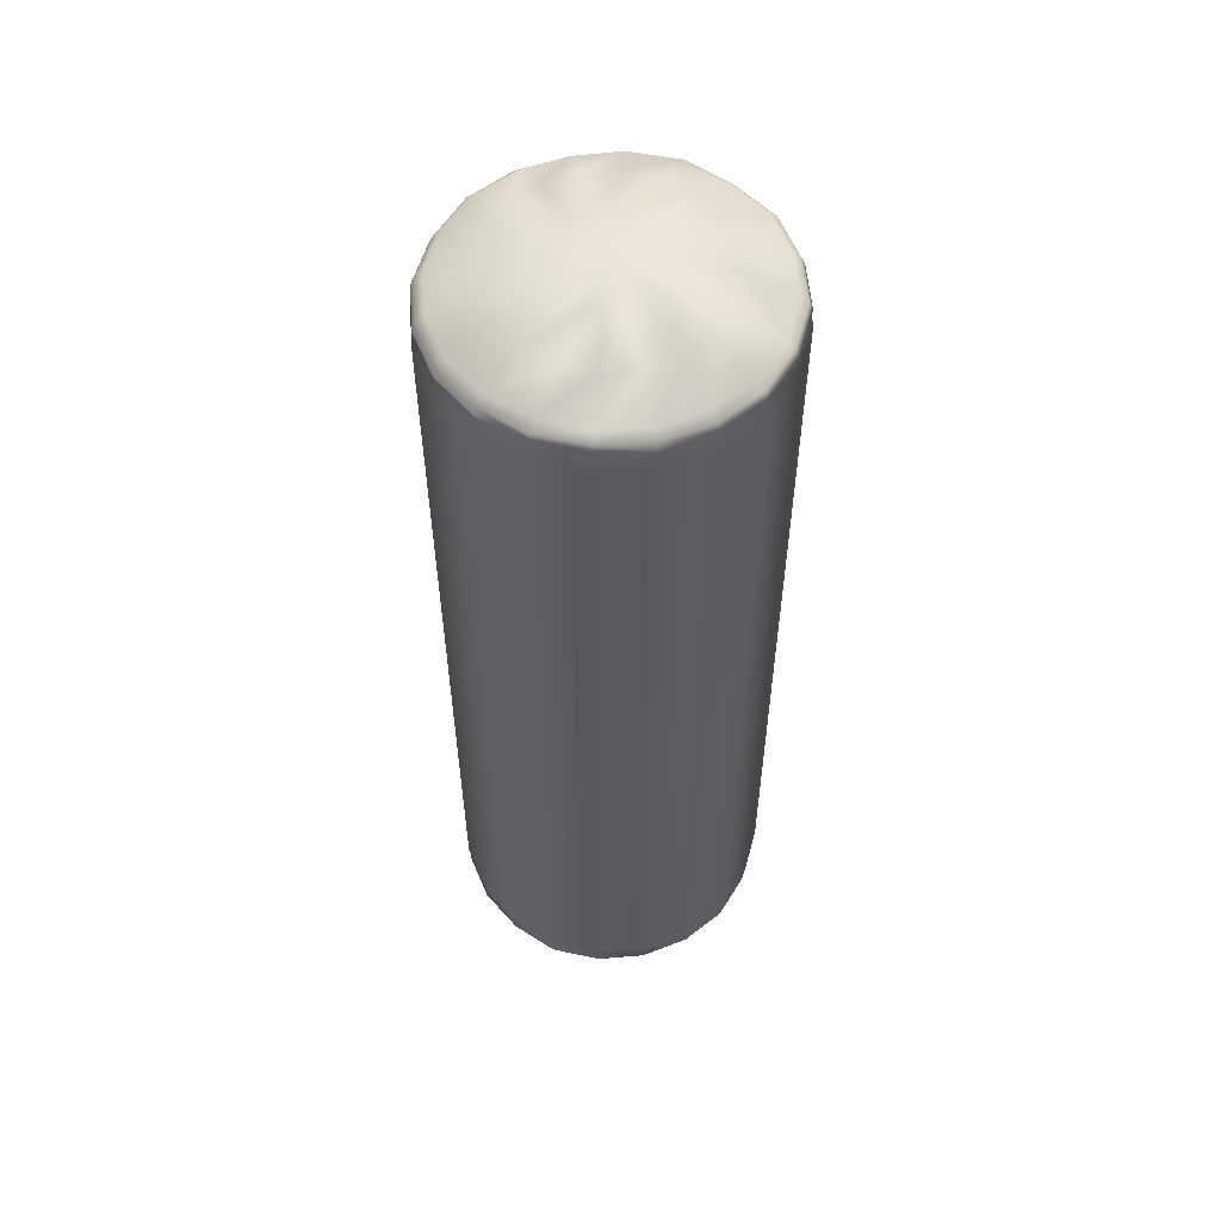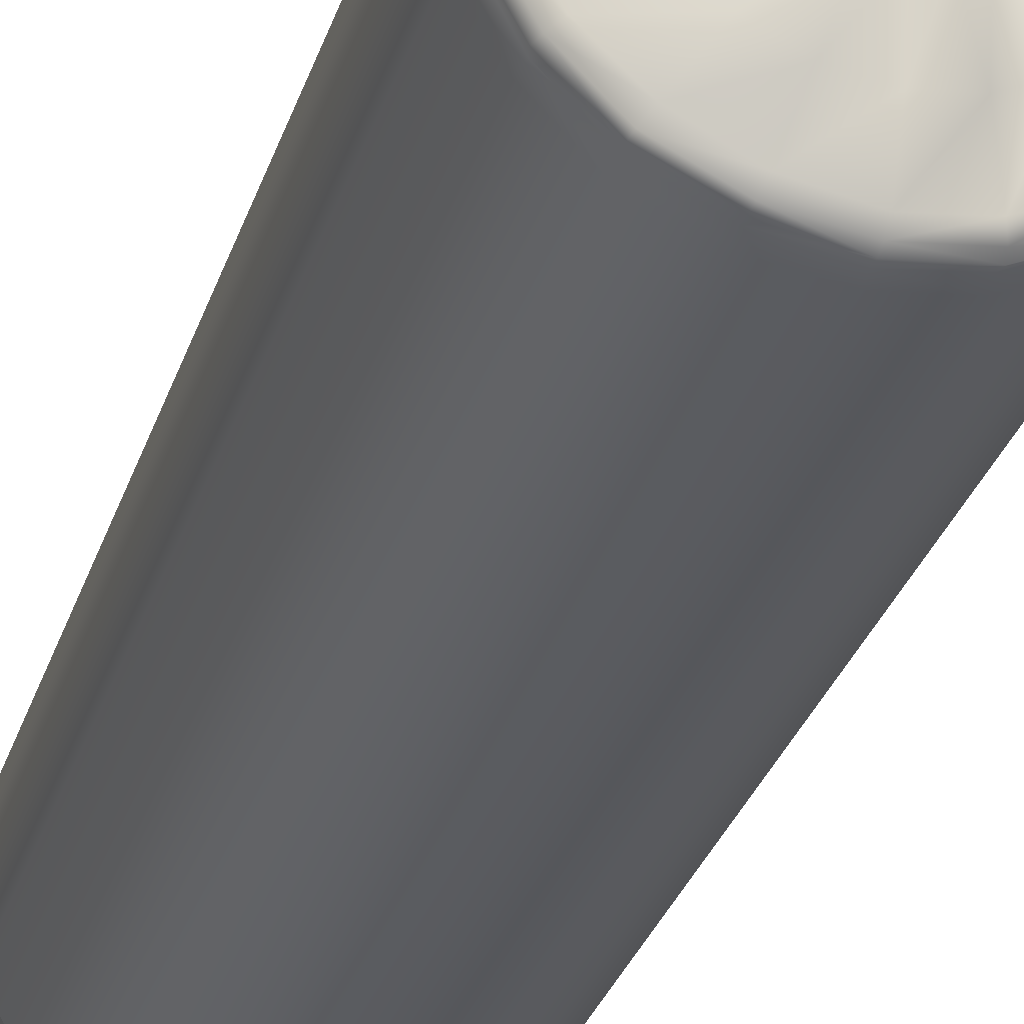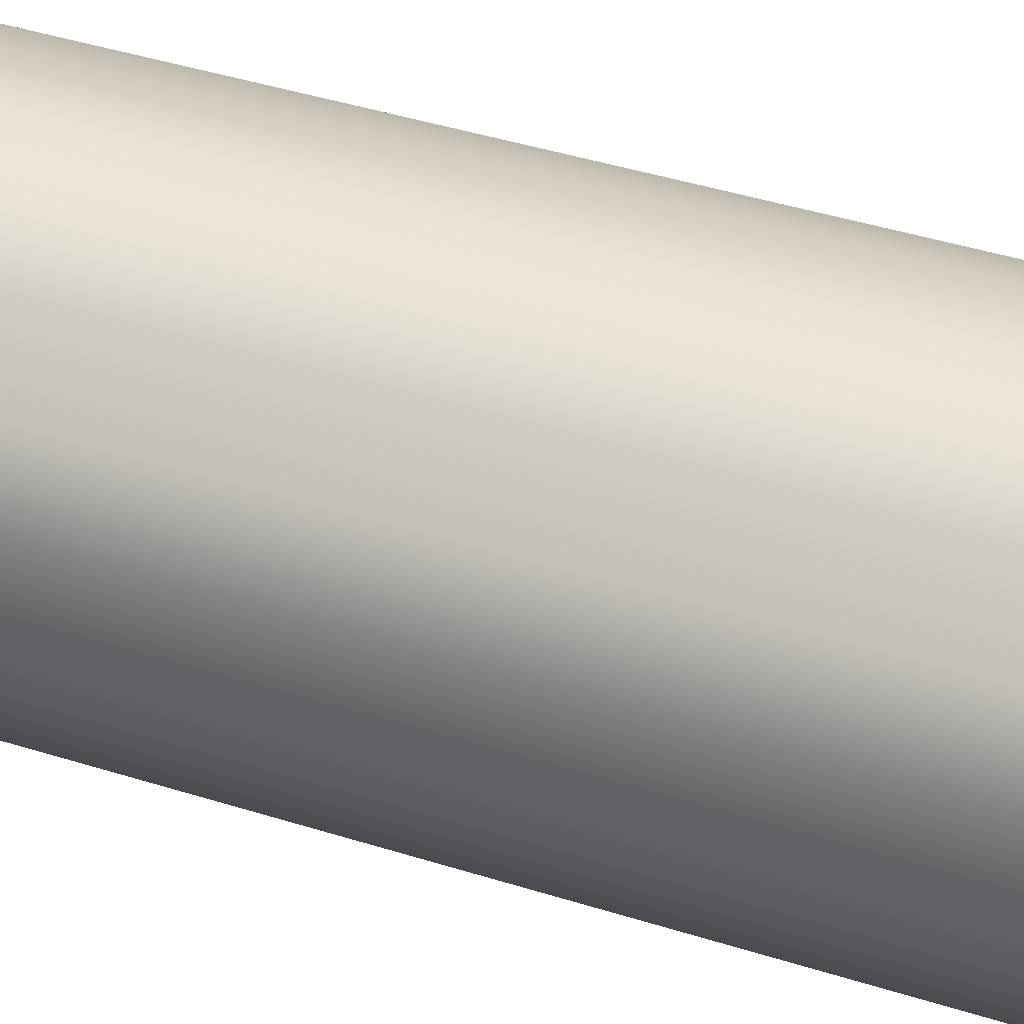
<metadata>
{"format":"obj","ext":"obj","renderer":"f3d","projection":"perspective","resolution":1024,"background":"white","views":[{"elev":55.8,"azim":166.9,"up":"+Z"},{"elev":-32.2,"azim":-17.1,"up":"+Y"},{"elev":40.0,"azim":111.7,"up":"+Y"}]}
</metadata>
<code>
g ENV_bouncyTube02_MO
v -0.1313 -0.4039 -1.168
v -0.0007411 -0.4361 -1.137
v -0.0007011 -0.4272 -1.168
v -0.1356 -0.4171 -1.137
v -0.251 -0.3463 -1.17
v -0.0007813 -0.4356 1.143
v -0.258 -0.3561 -1.137
v -0.3429 -0.2507 -1.169
v -0.1354 -0.4163 1.144
v -0.3528 -0.2578 -1.137
v -0.4049 -0.1334 -1.17
v -0.1314 -0.4039 1.169
v -0.0007011 -0.4271 1.168
v -0.251 -0.3464 1.17
v -0.2577 -0.3557 1.144
v -0.343 -0.2507 1.169
v -0.3523 -0.2575 1.143
v -0.4049 -0.1334 1.17
v -0.4173 -0.1373 -1.137
v -0.4255 -0.002028 -1.169
v -0.4168 -0.1372 1.144
v -0.4255 -0.002028 1.17
v -0.4369 -0.002028 -1.137
v -0.4363 -0.002028 1.144
v -0.4179 0.1335 -1.137
v -0.4051 0.1294 -1.17
v -0.3435 0.2471 -1.169
v -0.4174 0.1333 1.144
v -0.4051 0.1294 1.17
v -0.3436 0.2472 1.169
v -0.3538 0.2545 -1.137
v -0.2513 0.3427 -1.17
v -0.353 0.2539 1.144
v -0.2514 0.3428 1.17
v -0.2583 0.3524 -1.137
v -0.1311 0.3987 -1.169
v -0.2578 0.3517 1.144
v -0.131 0.3987 1.169
v -0.1346 0.41 -1.137
v -0.0008215 0.425 -1.169
v -0.1342 0.4088 1.143
v -0.0007411 0.4249 1.169
v -0.0007411 0.436 -1.137
v 0.1308 0.4029 -1.169
v -0.0007011 0.4353 1.144
v 0.1309 0.4029 1.169
v 0.135 0.4156 -1.137
v 0.2498 0.3428 -1.17
v 0.1348 0.4149 1.144
v 0.2499 0.343 1.17
v 0.2576 0.3536 -1.137
v 0.3424 0.2473 -1.169
v 0.2572 0.3531 1.144
v 0.3424 0.2473 1.169
v 0.351 0.2536 -1.137
v 0.4035 0.1294 -1.169
v 0.3512 0.2538 1.144
v 0.4035 0.1294 1.17
v 0.4125 0.1323 -1.137
v 0.425 -0.001988 -1.17
v 0.4119 0.132 1.143
v 0.4242 -0.002028 1.17
v 0.4369 -0.002028 -1.137
v 0.4046 -0.1338 -1.169
v 0.4363 -0.002068 1.144
v 0.4045 -0.1338 1.17
v 0.4158 -0.1374 -1.137
v 0.3413 -0.2507 -1.168
v 0.4153 -0.1372 1.144
v 0.3413 -0.2507 1.169
v 0.3527 -0.2588 -1.137
v 0.2489 -0.3457 -1.17
v 0.3518 -0.2581 1.144
v 0.2491 -0.346 1.17
v 0.2565 -0.3561 -1.137
v 0.1303 -0.4051 -1.169
v 0.2562 -0.3557 1.144
v 0.1303 -0.4051 1.169
v 0.1337 -0.4159 -1.137
v -0.0007011 -0.4272 -1.168
v -0.0007411 -0.4361 -1.137
v 0.1335 -0.415 1.143
v -0.0007011 -0.4271 1.168
v -0.0007813 -0.4356 1.143
v -0.4133 0.1322 -1.193
v -0.3435 0.2471 -1.169
v -0.4051 0.1294 -1.17
v -0.4255 -0.002028 -1.169
v -0.3489 0.2513 -1.192
v -0.2513 0.3427 -1.17
v -0.2551 0.3479 -1.193
v -0.1311 0.3987 -1.169
v -0.1341 0.4082 -1.192
v -0.0008215 0.425 -1.169
v -0.0009819 0.428 -1.191
v 0.1308 0.4029 -1.169
v 0.1327 0.4094 -1.192
v 0.2498 0.3428 -1.17
v 0.2554 0.3502 -1.194
v 0.3424 0.2473 -1.169
v 0.3483 0.2512 -1.191
v 0.4035 0.1294 -1.169
v 0.4106 0.1319 -1.192
v 0.425 -0.001988 -1.17
v 0.433 -0.001868 -1.193
v 0.4046 -0.1338 -1.169
v 0.4106 -0.136 -1.192
v 0.3413 -0.2507 -1.168
v 0.3466 -0.2547 -1.191
v 0.2489 -0.3457 -1.17
v 0.2537 -0.3524 -1.193
v 0.1303 -0.4051 -1.169
v 0.1321 -0.4114 -1.192
v -0.0007011 -0.4272 -1.168
v -0.0006207 -0.4297 -1.19
v -0.1313 -0.4039 -1.168
v -0.1334 -0.4114 -1.191
v -0.251 -0.3463 -1.17
v -0.2562 -0.3533 -1.193
v -0.3429 -0.2507 -1.169
v -0.3485 -0.2547 -1.191
v -0.4049 -0.1334 -1.17
v -0.4127 -0.1361 -1.193
v -0.4336 -0.002068 -1.192
v -0.4252 -0.002269 -1.211
v -0.4056 -0.1321 -1.213
v -0.3402 -0.2503 -1.209
v -0.2506 -0.3475 -1.214
v -0.1302 -0.4042 -1.211
v -0.0001391 -0.4213 -1.207
v 0.1275 -0.403 -1.209
v 0.2458 -0.3446 -1.211
v 0.3389 -0.2493 -1.209
v 0.4032 -0.1334 -1.212
v 0.4254 -0.002028 -1.213
v 0.4015 0.1289 -1.21
v 0.3402 0.2461 -1.21
v 0.2496 0.3431 -1.214
v 0.129 0.4019 -1.213
v -0.0009017 0.4213 -1.21
v -0.1304 0.3996 -1.211
v -0.2485 0.3406 -1.211
v -0.34 0.2461 -1.209
v -0.4061 0.1275 -1.214
v -0.3845 0.117 -1.236
v -0.3221 0.235 -1.231
v -0.2335 0.3228 -1.23
v -0.1228 0.3799 -1.234
v -0.0007011 0.3988 -1.23
v 0.1205 0.3808 -1.235
v 0.2348 0.3243 -1.236
v 0.3237 0.2353 -1.233
v 0.3821 0.1224 -1.234
v 0.4024 -0.002229 -1.235
v 0.3825 -0.1261 -1.235
v 0.3234 -0.2382 -1.233
v 0.2308 -0.3284 -1.234
v 0.1183 -0.3824 -1.229
v 0.0005833 -0.4013 -1.229
v -0.1227 -0.3839 -1.233
v -0.2348 -0.3287 -1.235
v -0.3224 -0.2397 -1.23
v -0.384 -0.1226 -1.236
v -0.4023 -0.00255 -1.231
v 0.1692 -0.2385 -1.281
v 0.0876 -0.2786 -1.281
v -0.0005807 -0.2922 -1.281
v -0.0904 -0.279 -1.28
v -0.171 -0.2387 -1.28
v -0.2359 -0.1742 -1.281
v -0.2789 -0.09 -1.281
v -0.293 -0.002149 -1.282
v -0.2791 0.08539 -1.282
v -0.2361 0.1695 -1.282
v -0.1705 0.2342 -1.281
v -0.08952 0.2752 -1.281
v -0.0005807 0.2891 -1.281
v 0.08872 0.2756 -1.281
v 0.1705 0.2348 -1.281
v 0.2352 0.1703 -1.281
v 0.2773 0.08787 -1.281
v 0.292 -0.002189 -1.282
v 0.2775 -0.09153 -1.281
v 0.2355 -0.1734 -1.281
v 0.0457 0.1418 -1.307
v 0.0878 0.1205 -1.306
v 0.1214 0.08695 -1.305
v 0.143 0.04457 -1.305
v -0.0007411 -0.002028 -1.315
v -0.0007411 0.1489 -1.307
v 0.1505 -0.001948 -1.305
v -0.04694 0.1416 -1.307
v 0.143 -0.04846 -1.305
v -0.089 0.12 -1.306
v 0.1213 -0.09077 -1.305
v -0.1228 0.08663 -1.305
v 0.08764 -0.1241 -1.306
v -0.1447 0.04461 -1.305
v 0.04557 -0.1453 -1.307
v -0.1519 -0.001948 -1.305
v -0.0007411 -0.1527 -1.307
v -0.1445 -0.04842 -1.305
v -0.04702 -0.1456 -1.307
v -0.1229 -0.09061 -1.305
v -0.0892 -0.1241 -1.306
v -0.4133 0.1322 1.193
v -0.4051 0.1294 1.17
v -0.3436 0.2472 1.169
v -0.4255 -0.002028 1.17
v -0.3489 0.2513 1.192
v -0.2514 0.3428 1.17
v -0.2551 0.3479 1.193
v -0.131 0.3987 1.169
v -0.1341 0.4082 1.192
v -0.0007411 0.4249 1.169
v -0.0009819 0.428 1.191
v 0.1309 0.4029 1.169
v 0.1327 0.4094 1.193
v 0.2499 0.343 1.17
v 0.2554 0.3502 1.194
v 0.3424 0.2473 1.169
v 0.3483 0.2512 1.191
v 0.4035 0.1294 1.17
v 0.4106 0.1319 1.192
v 0.4242 -0.002028 1.17
v 0.433 -0.001868 1.193
v 0.4045 -0.1338 1.17
v 0.4106 -0.136 1.192
v 0.3413 -0.2507 1.169
v 0.3466 -0.2547 1.191
v 0.2491 -0.346 1.17
v 0.2537 -0.3524 1.194
v 0.1303 -0.4051 1.169
v 0.1321 -0.4114 1.192
v -0.0007011 -0.4271 1.168
v -0.0006207 -0.4297 1.19
v -0.1314 -0.4039 1.169
v -0.1334 -0.4114 1.191
v -0.251 -0.3464 1.17
v -0.2562 -0.3533 1.193
v -0.343 -0.2507 1.169
v -0.3485 -0.2547 1.191
v -0.4049 -0.1334 1.17
v -0.4127 -0.1361 1.193
v -0.4336 -0.002068 1.192
v -0.4252 -0.002269 1.211
v -0.4056 -0.1321 1.213
v -0.3402 -0.2503 1.209
v -0.2506 -0.3475 1.214
v -0.1302 -0.4042 1.211
v -0.0001391 -0.4213 1.207
v 0.1275 -0.403 1.209
v 0.2458 -0.3446 1.212
v 0.3389 -0.2493 1.209
v 0.4032 -0.1334 1.212
v 0.4254 -0.002028 1.213
v 0.4015 0.1289 1.211
v 0.3402 0.2461 1.21
v 0.2496 0.3431 1.214
v 0.129 0.4019 1.213
v -0.0009017 0.4213 1.21
v -0.1304 0.3996 1.211
v -0.2485 0.3406 1.211
v -0.34 0.2461 1.209
v -0.4061 0.1275 1.214
v -0.3845 0.117 1.236
v -0.3221 0.235 1.231
v -0.2335 0.3228 1.23
v -0.1228 0.3799 1.235
v -0.0007011 0.3988 1.23
v 0.1205 0.3808 1.235
v 0.2348 0.3243 1.236
v 0.3237 0.2353 1.233
v 0.3821 0.1224 1.234
v 0.4024 -0.002229 1.235
v 0.3825 -0.1261 1.235
v 0.3234 -0.2382 1.233
v 0.2308 -0.3284 1.234
v 0.1183 -0.3824 1.23
v 0.0005833 -0.4013 1.229
v -0.1227 -0.3839 1.234
v -0.2348 -0.3287 1.235
v -0.3224 -0.2397 1.23
v -0.384 -0.1226 1.236
v -0.4023 -0.00255 1.231
v 0.1692 -0.2385 1.281
v 0.0876 -0.2786 1.281
v -0.0005807 -0.2922 1.281
v -0.0904 -0.279 1.281
v -0.171 -0.2387 1.28
v -0.2359 -0.1742 1.281
v -0.2789 -0.09 1.282
v -0.293 -0.002149 1.282
v -0.2791 0.08539 1.282
v -0.2361 0.1695 1.282
v -0.1705 0.2342 1.281
v -0.08952 0.2752 1.281
v -0.0005807 0.2891 1.281
v 0.08872 0.2756 1.281
v 0.1705 0.2348 1.281
v 0.2352 0.1703 1.281
v 0.2773 0.08787 1.281
v 0.292 -0.002189 1.282
v 0.2775 -0.09153 1.281
v 0.2355 -0.1734 1.281
v 0.0457 0.1418 1.307
v 0.0878 0.1205 1.306
v 0.1214 0.08695 1.305
v 0.143 0.04457 1.305
v -0.0007411 -0.002028 1.315
v -0.0007411 0.1489 1.307
v 0.1505 -0.001948 1.305
v -0.04694 0.1416 1.307
v 0.143 -0.04846 1.305
v -0.089 0.12 1.306
v 0.1213 -0.09077 1.305
v -0.1228 0.08663 1.305
v 0.08764 -0.1241 1.306
v -0.1447 0.04461 1.305
v 0.04557 -0.1453 1.307
v -0.1519 -0.001948 1.305
v -0.0007411 -0.1527 1.307
v -0.1445 -0.04842 1.305
v -0.04702 -0.1456 1.307
v -0.1229 -0.09061 1.305
v -0.0892 -0.1241 1.306
g ENV_bouncyTube02_MO_0
f 3 2 1
f 2 4 1
f 1 4 5
f 4 2 6
f 4 7 5
f 5 7 8
f 9 4 6
f 7 4 9
f 7 10 8
f 8 10 11
f 12 9 6
f 13 12 6
f 12 14 9
f 15 7 9
f 14 15 9
f 10 7 15
f 14 16 15
f 16 17 15
f 17 10 15
f 16 18 17
f 10 19 11
f 19 10 17
f 11 19 20
f 18 21 17
f 21 19 17
f 18 22 21
f 19 23 20
f 23 19 21
f 22 24 21
f 24 23 21
f 20 23 25
f 25 23 24
f 26 20 25
f 26 25 27
f 28 24 22
f 28 25 24
f 29 28 22
f 29 30 28
f 25 31 27
f 31 25 28
f 27 31 32
f 30 33 28
f 33 31 28
f 30 34 33
f 31 35 32
f 35 31 33
f 32 35 36
f 34 37 33
f 37 35 33
f 34 38 37
f 35 39 36
f 39 35 37
f 36 39 40
f 38 41 37
f 41 39 37
f 38 42 41
f 39 43 40
f 43 39 41
f 40 43 44
f 42 45 41
f 45 43 41
f 42 46 45
f 43 47 44
f 47 43 45
f 44 47 48
f 46 49 45
f 49 47 45
f 46 50 49
f 47 51 48
f 51 47 49
f 48 51 52
f 50 53 49
f 53 51 49
f 50 54 53
f 51 55 52
f 55 51 53
f 52 55 56
f 54 57 53
f 57 55 53
f 54 58 57
f 55 59 56
f 59 55 57
f 56 59 60
f 58 61 57
f 61 59 57
f 58 62 61
f 59 63 60
f 63 59 61
f 60 63 64
f 62 65 61
f 65 63 61
f 62 66 65
f 63 67 64
f 67 63 65
f 64 67 68
f 66 69 65
f 69 67 65
f 66 70 69
f 67 71 68
f 71 67 69
f 68 71 72
f 70 73 69
f 73 71 69
f 70 74 73
f 71 75 72
f 75 71 73
f 72 75 76
f 74 77 73
f 77 75 73
f 74 78 77
f 75 79 76
f 79 75 77
f 76 79 80
f 79 81 80
f 78 82 77
f 82 79 77
f 81 79 82
f 78 83 82
f 84 81 82
f 83 84 82
f 87 86 85
f 87 85 88
f 86 89 85
f 86 90 89
f 90 91 89
f 90 92 91
f 92 93 91
f 92 94 93
f 94 95 93
f 94 96 95
f 96 97 95
f 96 98 97
f 98 99 97
f 98 100 99
f 100 101 99
f 100 102 101
f 102 103 101
f 102 104 103
f 104 105 103
f 104 106 105
f 106 107 105
f 106 108 107
f 108 109 107
f 108 110 109
f 110 111 109
f 110 112 111
f 112 113 111
f 112 114 113
f 114 115 113
f 114 116 115
f 116 117 115
f 116 118 117
f 118 119 117
f 118 120 119
f 120 121 119
f 120 122 121
f 122 123 121
f 122 88 123
f 88 124 123
f 123 124 125
f 85 124 88
f 125 124 85
f 121 123 126
f 126 123 125
f 119 121 127
f 127 121 126
f 117 119 128
f 128 119 127
f 115 117 129
f 129 117 128
f 130 115 129
f 113 115 130
f 131 113 130
f 111 113 131
f 132 111 131
f 109 111 132
f 133 109 132
f 107 109 133
f 134 107 133
f 105 107 134
f 135 105 134
f 103 105 135
f 136 103 135
f 101 103 136
f 137 101 136
f 99 101 137
f 138 99 137
f 97 99 138
f 139 97 138
f 95 97 139
f 140 95 139
f 93 95 140
f 141 93 140
f 91 93 141
f 142 91 141
f 89 91 142
f 143 89 142
f 85 89 143
f 144 85 143
f 144 125 85
f 144 143 145
f 144 145 125
f 143 142 146
f 143 146 145
f 142 141 147
f 142 147 146
f 141 140 148
f 141 148 147
f 140 139 149
f 140 149 148
f 139 150 149
f 139 138 150
f 138 151 150
f 138 137 151
f 137 152 151
f 137 136 152
f 136 153 152
f 136 135 153
f 135 154 153
f 135 134 154
f 134 155 154
f 134 133 155
f 133 156 155
f 133 132 156
f 132 157 156
f 132 131 157
f 131 158 157
f 131 130 158
f 130 159 158
f 130 129 159
f 129 160 159
f 129 128 160
f 128 161 160
f 128 127 161
f 127 162 161
f 127 126 162
f 126 163 162
f 126 125 163
f 125 164 163
f 145 164 125
f 157 158 165
f 158 159 166
f 158 166 165
f 159 160 167
f 159 167 166
f 160 161 168
f 160 168 167
f 161 162 169
f 161 169 168
f 162 163 170
f 162 170 169
f 163 164 171
f 163 171 170
f 172 164 145
f 164 172 171
f 173 172 145
f 145 146 173
f 146 174 173
f 146 147 174
f 147 175 174
f 147 148 175
f 148 176 175
f 148 149 176
f 149 177 176
f 149 150 177
f 150 178 177
f 150 151 178
f 151 179 178
f 151 152 179
f 152 180 179
f 152 153 180
f 153 181 180
f 153 154 181
f 154 182 181
f 154 155 182
f 155 183 182
f 155 156 183
f 156 184 183
f 156 157 184
f 157 165 184
f 178 179 185
f 179 180 186
f 179 186 185
f 180 181 187
f 180 187 186
f 181 182 188
f 181 188 187
f 187 189 186
f 186 189 185
f 188 189 187
f 185 189 190
f 178 185 190
f 191 189 188
f 182 191 188
f 177 178 190
f 182 183 191
f 177 190 192
f 190 189 192
f 176 177 192
f 183 193 191
f 193 189 191
f 183 184 193
f 176 192 194
f 192 189 194
f 175 176 194
f 184 195 193
f 195 189 193
f 184 165 195
f 175 194 196
f 194 189 196
f 174 175 196
f 165 197 195
f 197 189 195
f 196 189 198
f 174 196 198
f 199 189 197
f 165 166 197
f 166 199 197
f 173 174 198
f 166 167 199
f 198 200 173
f 198 189 200
f 200 172 173
f 167 201 199
f 201 189 199
f 167 168 201
f 200 202 172
f 200 189 202
f 202 171 172
f 168 203 201
f 203 189 201
f 168 169 203
f 171 202 204
f 202 189 204
f 170 171 204
f 169 205 203
f 205 189 203
f 204 189 205
f 170 204 205
f 169 170 205
f 208 207 206
f 206 207 209
f 210 208 206
f 211 208 210
f 212 211 210
f 213 211 212
f 214 213 212
f 215 213 214
f 216 215 214
f 217 215 216
f 218 217 216
f 219 217 218
f 220 219 218
f 221 219 220
f 222 221 220
f 223 221 222
f 224 223 222
f 225 223 224
f 226 225 224
f 227 225 226
f 228 227 226
f 229 227 228
f 230 229 228
f 231 229 230
f 232 231 230
f 233 231 232
f 234 233 232
f 235 233 234
f 236 235 234
f 237 235 236
f 238 237 236
f 239 237 238
f 240 239 238
f 241 239 240
f 242 241 240
f 243 241 242
f 244 243 242
f 209 243 244
f 245 209 244
f 245 244 246
f 245 206 209
f 245 246 206
f 244 242 247
f 244 247 246
f 242 240 248
f 242 248 247
f 240 238 249
f 240 249 248
f 238 236 250
f 238 250 249
f 236 251 250
f 236 234 251
f 234 252 251
f 234 232 252
f 232 253 252
f 232 230 253
f 230 254 253
f 230 228 254
f 228 255 254
f 228 226 255
f 226 256 255
f 226 224 256
f 224 257 256
f 224 222 257
f 222 258 257
f 222 220 258
f 220 259 258
f 220 218 259
f 218 260 259
f 218 216 260
f 216 261 260
f 216 214 261
f 214 262 261
f 214 212 262
f 212 263 262
f 212 210 263
f 210 264 263
f 210 206 264
f 206 265 264
f 246 265 206
f 264 265 266
f 266 265 246
f 263 264 267
f 267 264 266
f 262 263 268
f 268 263 267
f 261 262 269
f 269 262 268
f 260 261 270
f 270 261 269
f 271 260 270
f 259 260 271
f 272 259 271
f 258 259 272
f 273 258 272
f 257 258 273
f 274 257 273
f 256 257 274
f 275 256 274
f 255 256 275
f 276 255 275
f 254 255 276
f 277 254 276
f 253 254 277
f 278 253 277
f 252 253 278
f 279 252 278
f 251 252 279
f 280 251 279
f 250 251 280
f 281 250 280
f 249 250 281
f 282 249 281
f 248 249 282
f 283 248 282
f 247 248 283
f 284 247 283
f 246 247 284
f 285 246 284
f 285 266 246
f 279 278 286
f 280 279 287
f 287 279 286
f 281 280 288
f 288 280 287
f 282 281 289
f 289 281 288
f 283 282 290
f 290 282 289
f 284 283 291
f 291 283 290
f 285 284 292
f 292 284 291
f 285 293 266
f 293 285 292
f 293 294 266
f 267 266 294
f 295 267 294
f 268 267 295
f 296 268 295
f 269 268 296
f 297 269 296
f 270 269 297
f 298 270 297
f 271 270 298
f 299 271 298
f 272 271 299
f 300 272 299
f 273 272 300
f 301 273 300
f 274 273 301
f 302 274 301
f 275 274 302
f 303 275 302
f 276 275 303
f 304 276 303
f 277 276 304
f 305 277 304
f 278 277 305
f 286 278 305
f 300 299 306
f 301 300 307
f 307 300 306
f 302 301 308
f 308 301 307
f 303 302 309
f 309 302 308
f 310 308 307
f 310 307 306
f 310 309 308
f 310 306 311
f 306 299 311
f 310 312 309
f 312 303 309
f 299 298 311
f 304 303 312
f 311 298 313
f 310 311 313
f 298 297 313
f 314 304 312
f 310 314 312
f 305 304 314
f 313 297 315
f 310 313 315
f 297 296 315
f 316 305 314
f 310 316 314
f 286 305 316
f 315 296 317
f 310 315 317
f 296 295 317
f 318 286 316
f 310 318 316
f 310 317 319
f 317 295 319
f 310 320 318
f 287 286 318
f 320 287 318
f 295 294 319
f 288 287 320
f 321 319 294
f 310 319 321
f 293 321 294
f 322 288 320
f 310 322 320
f 289 288 322
f 323 321 293
f 310 321 323
f 292 323 293
f 324 289 322
f 310 324 322
f 290 289 324
f 323 292 325
f 310 323 325
f 292 291 325
f 326 290 324
f 310 326 324
f 310 325 326
f 291 290 326
f 325 291 326

</code>
